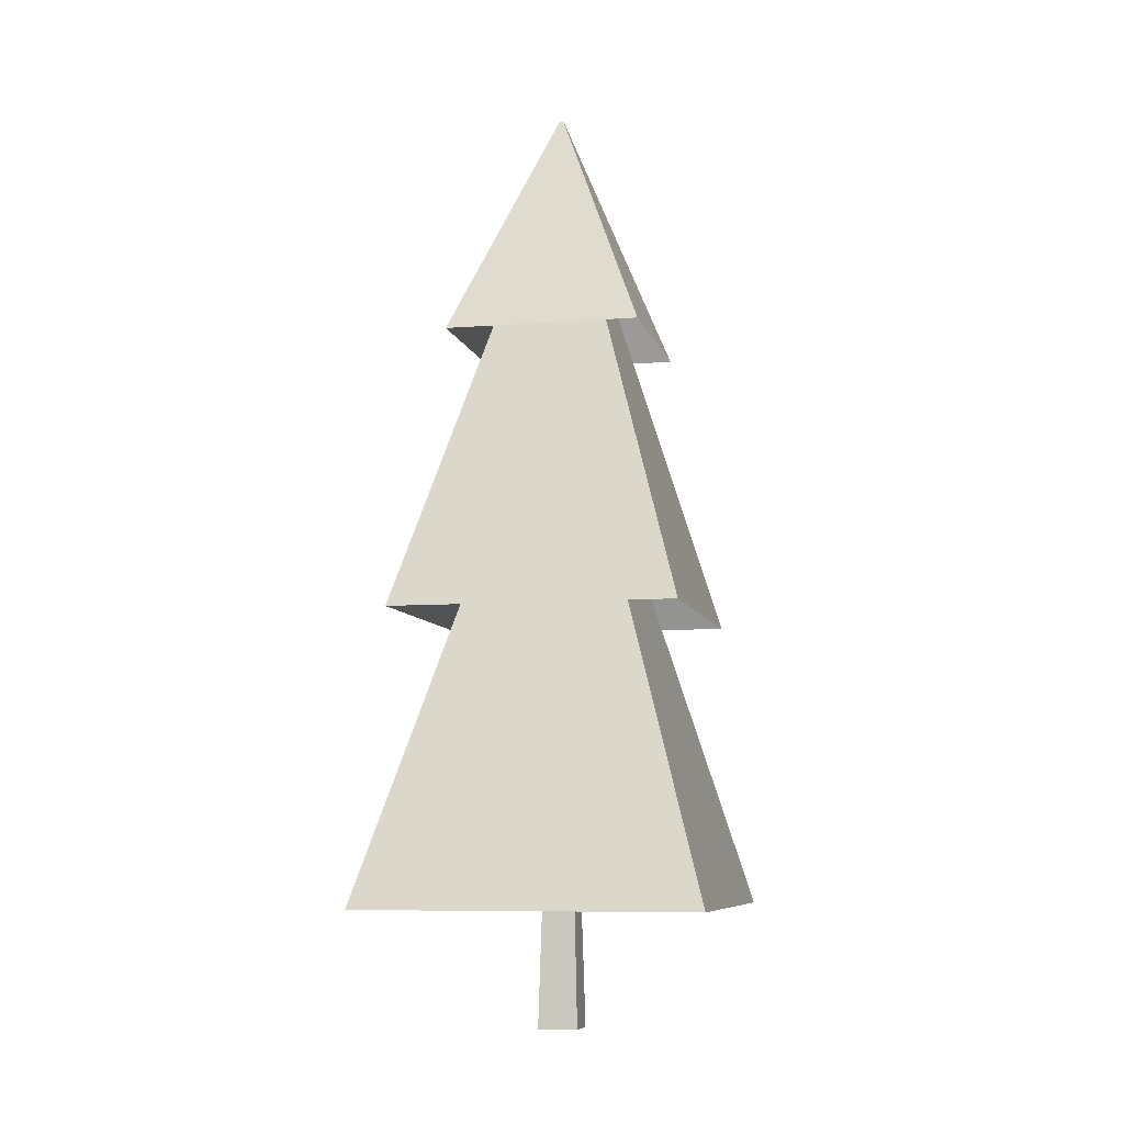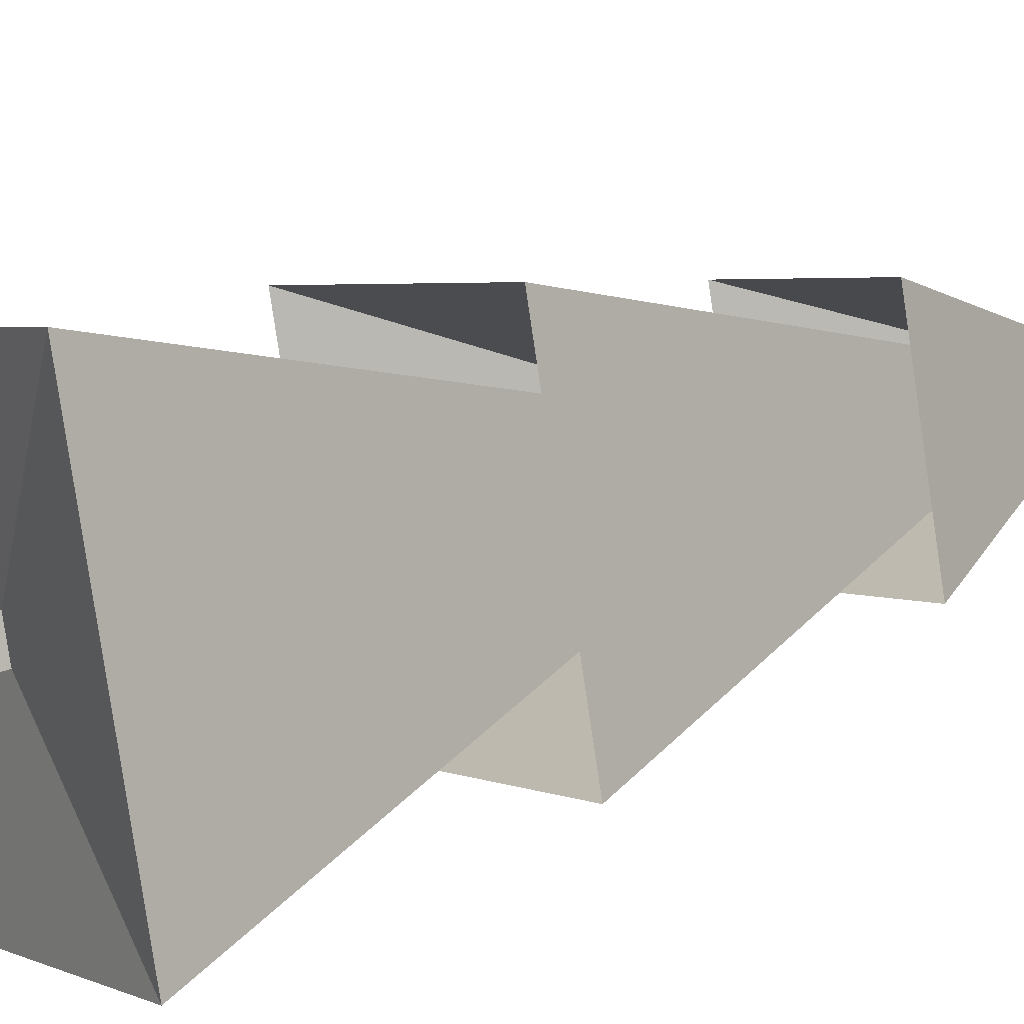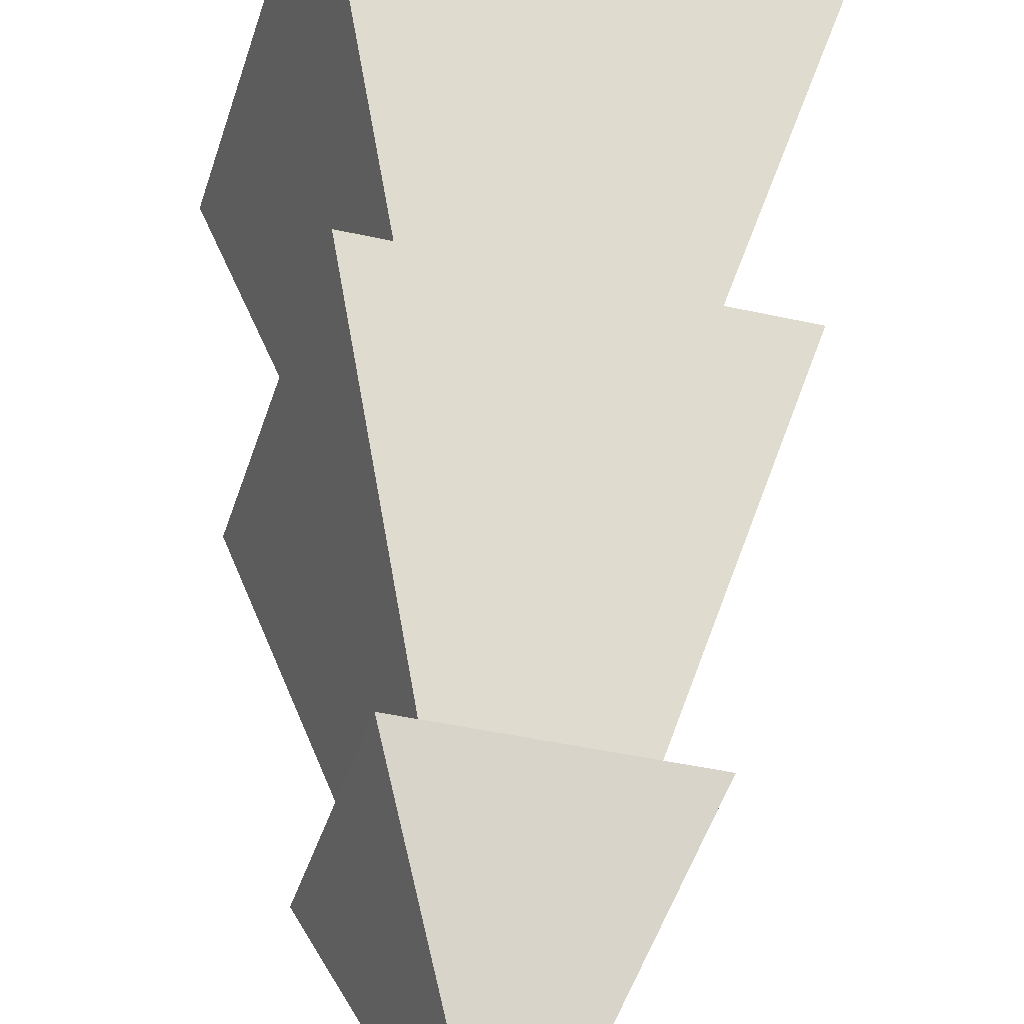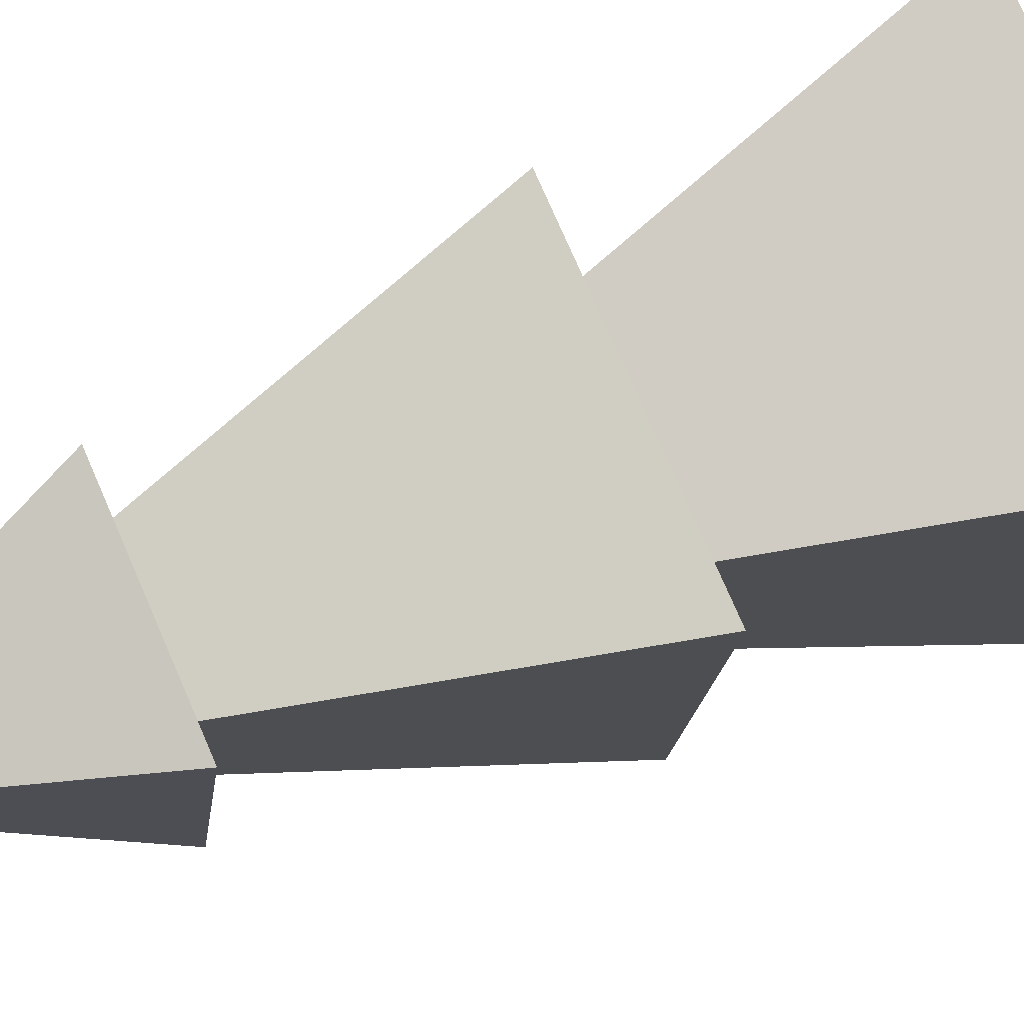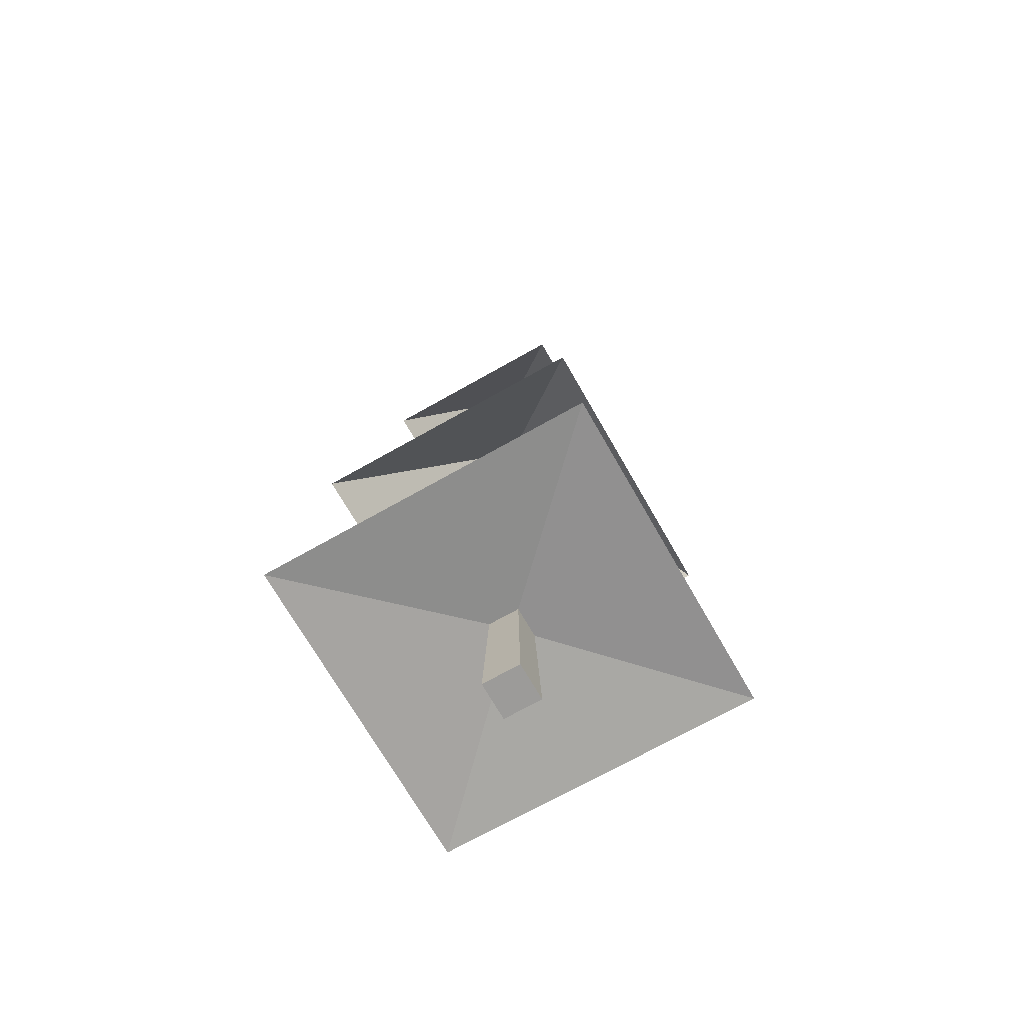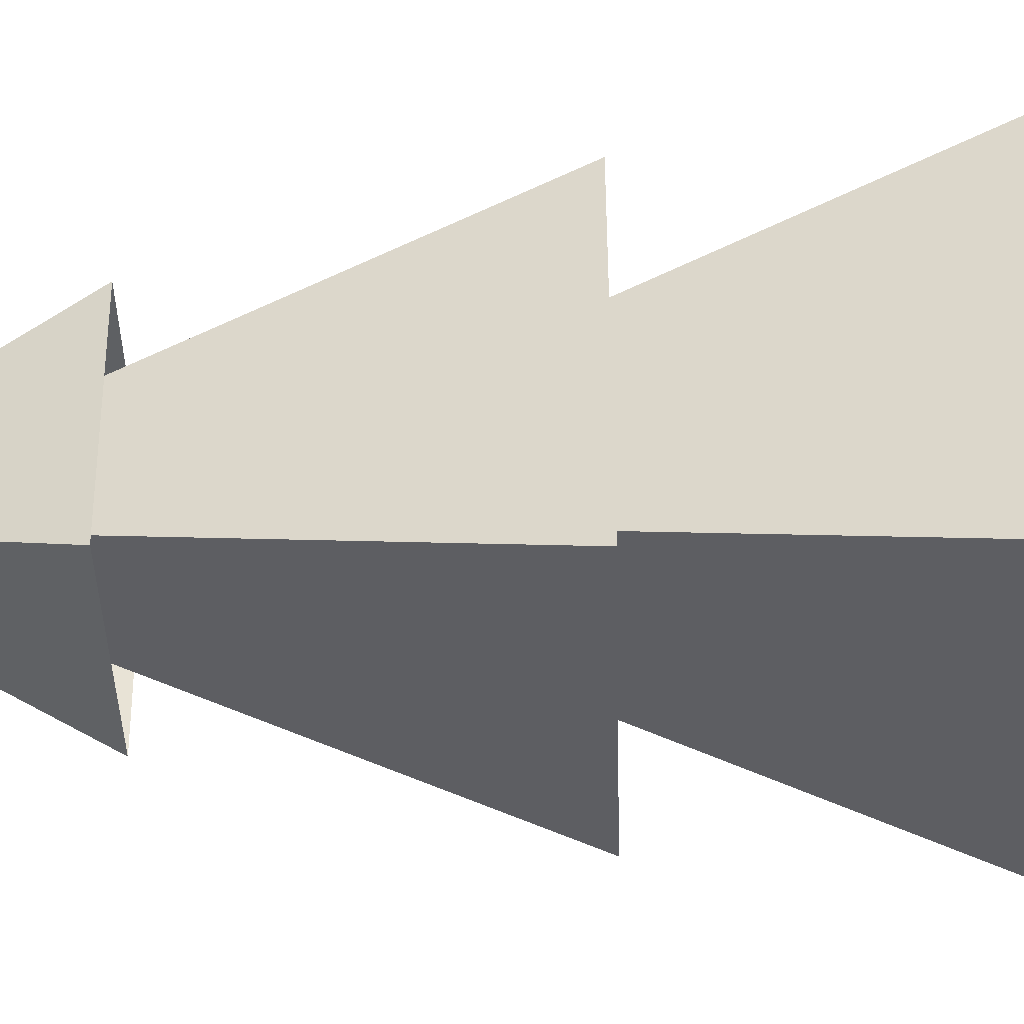
<metadata>
{"format":"obj","ext":"obj","renderer":"f3d","projection":"perspective","resolution":1024,"background":"white","views":[{"elev":-7.7,"azim":177.0,"up":"+Y"},{"elev":21.5,"azim":56.6,"up":"+Z"},{"elev":51.7,"azim":-179.3,"up":"+Z"},{"elev":58.0,"azim":-114.3,"up":"+Z"},{"elev":-69.9,"azim":14.1,"up":"+Y"},{"elev":-55.1,"azim":-88.5,"up":"+Z"}]}
</metadata>
<code>
o Cube.004_Cube.000
v -0.1203 -0.001724 -0.1743
v -0.1009 1.001 -0.14
v 0.1245 1.001 -0.07734
v 0.1588 -0.001724 -0.09669
v 0.06185 1.001 0.1481
v 0.0812 -0.001724 0.1823
v -0.1636 1.001 0.08543
v -0.1978 -0.001724 0.1048
f 1 2 3 4
f 4 3 5 6
f 6 5 7 8
f 8 7 2 1
f 4 6 8 1
o Cube.004_Cube.012
v -0.1009 1.001 -0.14
v 0.1245 1.001 -0.07734
v 0.06185 1.001 0.1481
v -0.1636 1.001 0.08543
v 0.8504 0.8727 1.544
v -1.559 0.8727 0.874
v 1.52 0.8727 -0.8659
v -0.8895 0.8727 -1.536
v -0.1099 4.703 -0.156
v 0.1405 4.703 -0.08637
v -0.1796 4.703 0.09446
v -1.31 2.992 0.733
v -0.7485 2.992 -1.286
v 0.07088 4.703 0.1641
v 0.7094 2.992 1.294
v -0.004957 6.543 0.02984
v -0.04533 6.543 0.01862
v 1.271 2.992 -0.7249
v -0.004957 6.543 0.02984
v 0.006266 6.543 -0.01053
v 0.8594 5.07 -0.4925
v 0.477 5.07 0.883
v -0.0341 6.543 -0.02175
v 0.006266 6.543 -0.01053
v -1.31 2.992 0.733
v 0.7094 2.992 1.294
v -0.04533 6.543 0.01862
v -0.0341 6.543 -0.02175
v -0.8984 5.07 0.5006
v -0.5161 5.07 -0.8749
v 1.271 2.992 -0.7249
v -0.7485 2.992 -1.286
v -0.03038 6.827 -0.01515
v -0.000331 6.827 -0.006801
v -0.008683 6.827 0.02324
v -0.03873 6.827 0.01489
v 0.477 5.07 0.883
v -0.8984 5.07 0.5006
v -0.5161 5.07 -0.8749
v 0.8594 5.07 -0.4925
v -0.008683 6.827 0.02324
v -0.000331 6.827 -0.006801
v -0.03038 6.827 -0.01515
v -0.03873 6.827 0.01489
f 12 11 13 14
f 15 16 17 18
f 10 9 16 15
f 9 12 14 16
f 11 10 15 13
f 17 19 20 21
f 16 14 19 17
f 13 15 18 22
f 14 13 22 19
f 20 23 24 25
f 22 18 26 23
f 19 22 23 20
f 18 17 21 26
f 27 28 29 30
f 26 21 31 32
f 21 20 25 31
f 23 26 32 24
f 33 34 27 35
f 36 35 37 38
f 39 40 36 28
f 40 33 35 36
f 34 39 28 27
f 29 38 41 42
f 37 30 43 44
f 25 24 45 46
f 32 31 47 48
f 35 27 30 37
f 31 25 46 47
f 28 36 38 29
f 24 32 48 45
f 49 50 51 52
f 43 42 41 44
f 46 45 49 52
f 48 47 51 50
f 38 37 44 41
f 30 29 42 43
f 47 46 52 51
f 45 48 50 49

</code>
